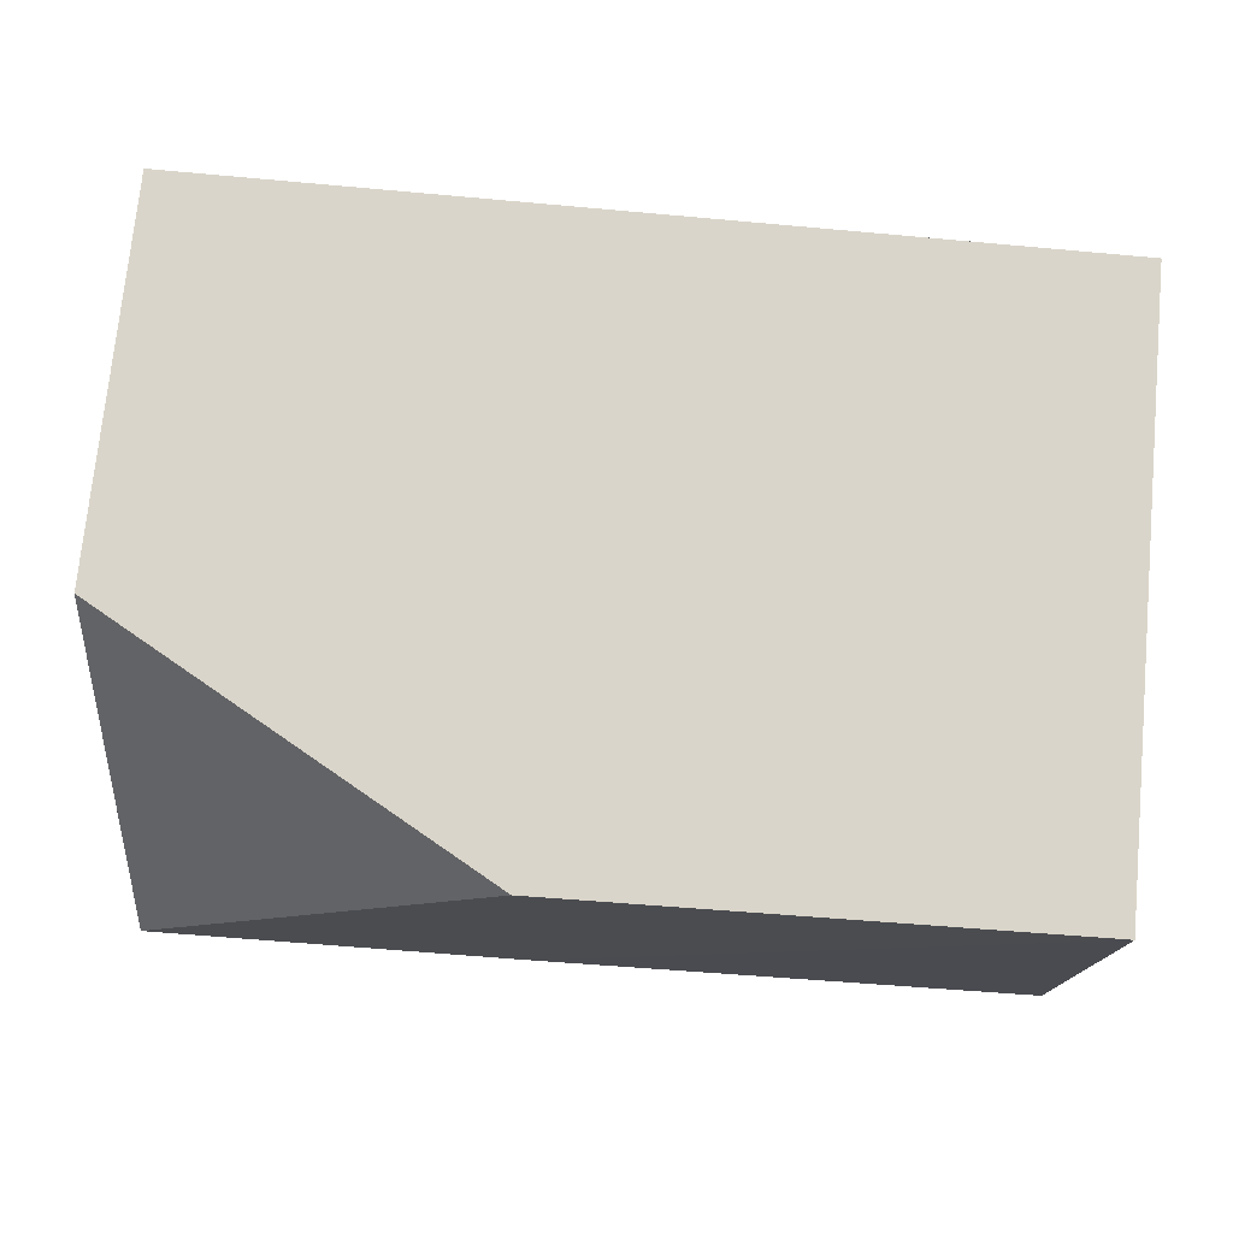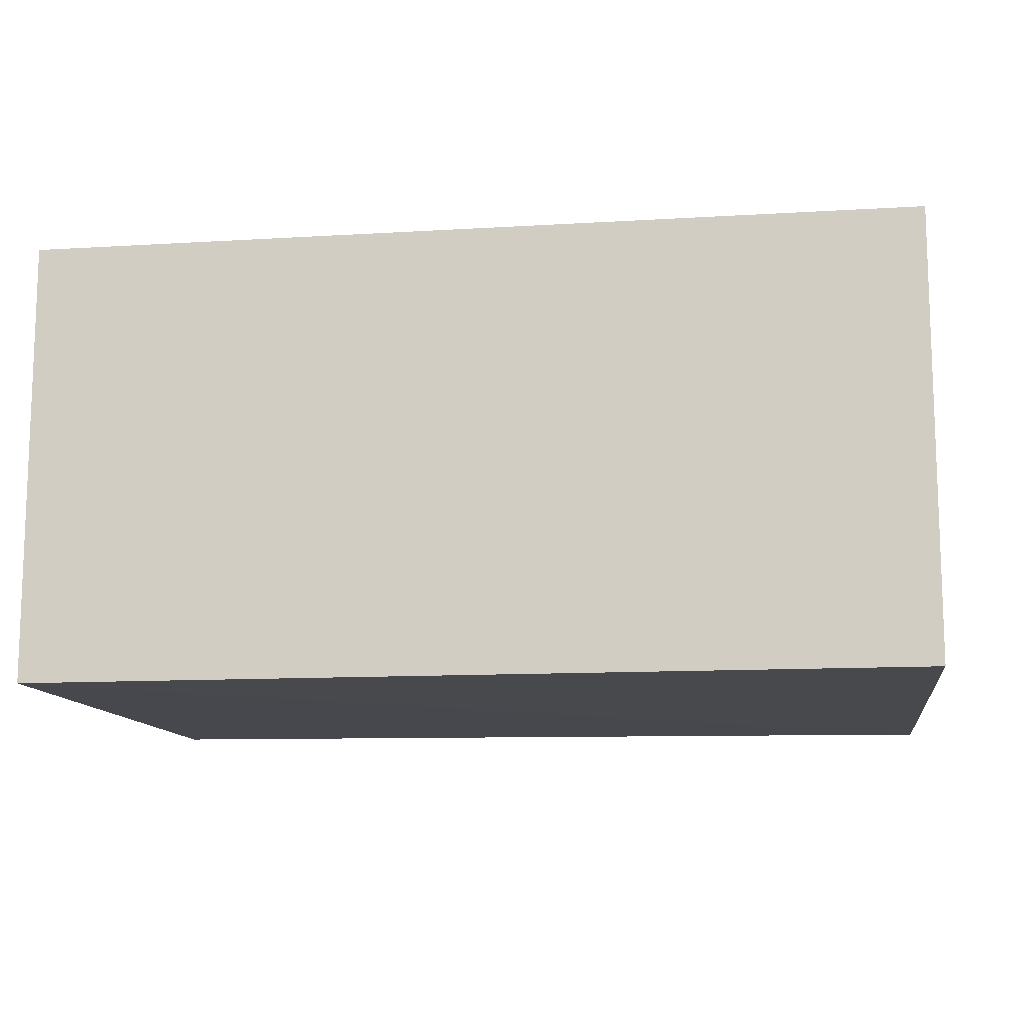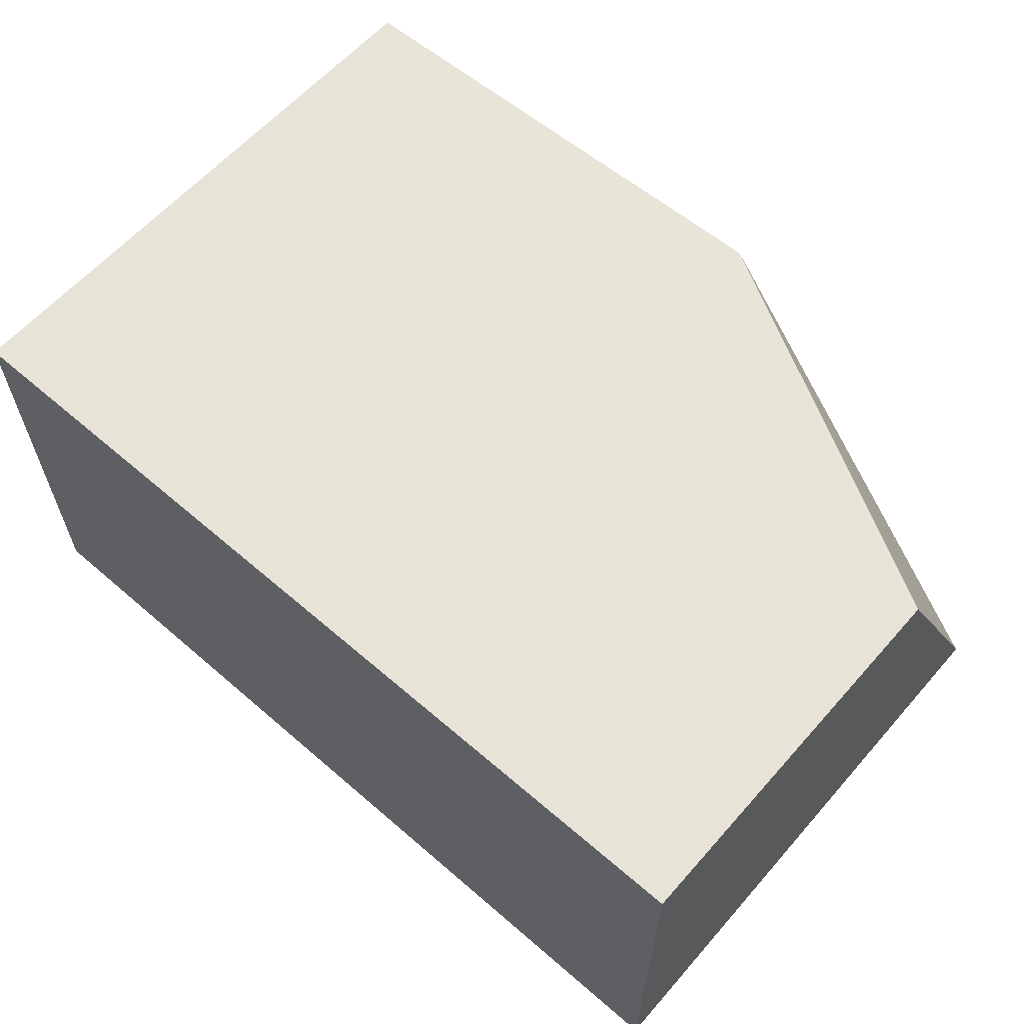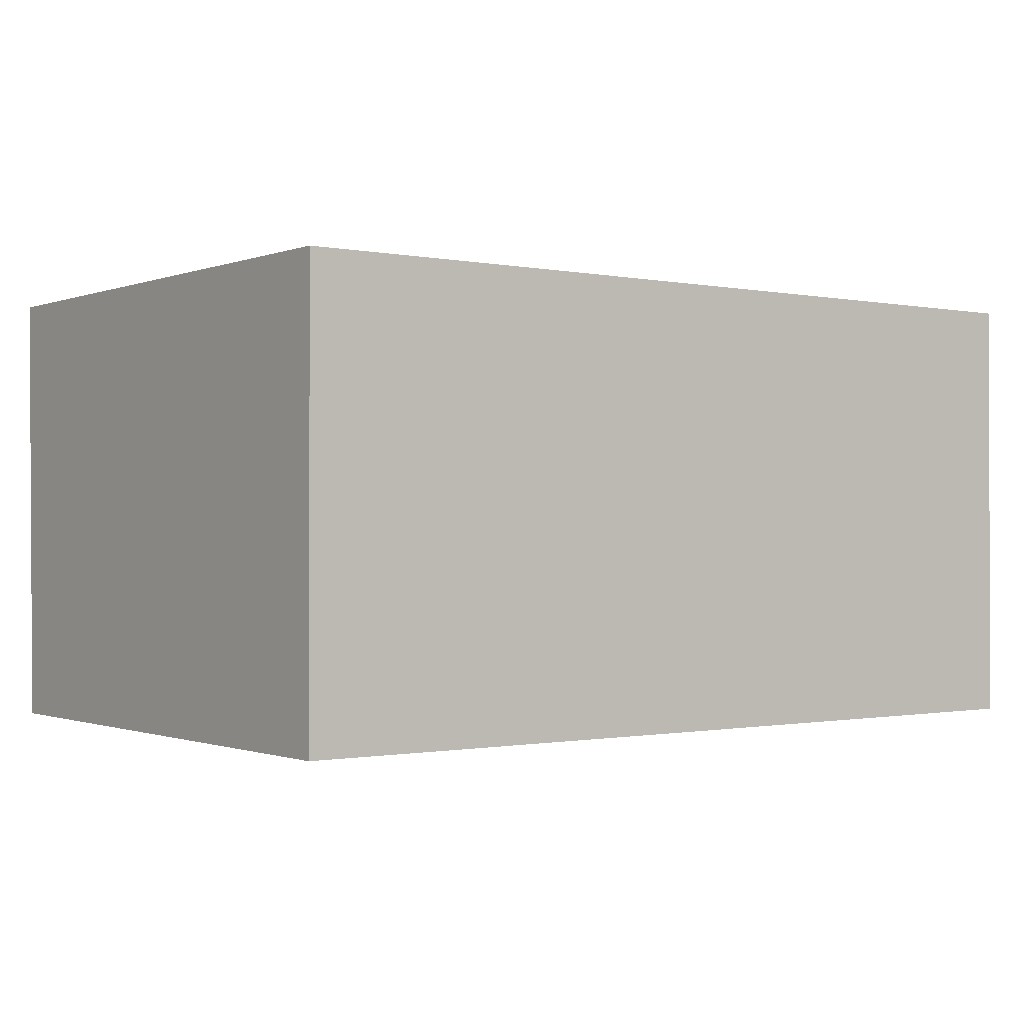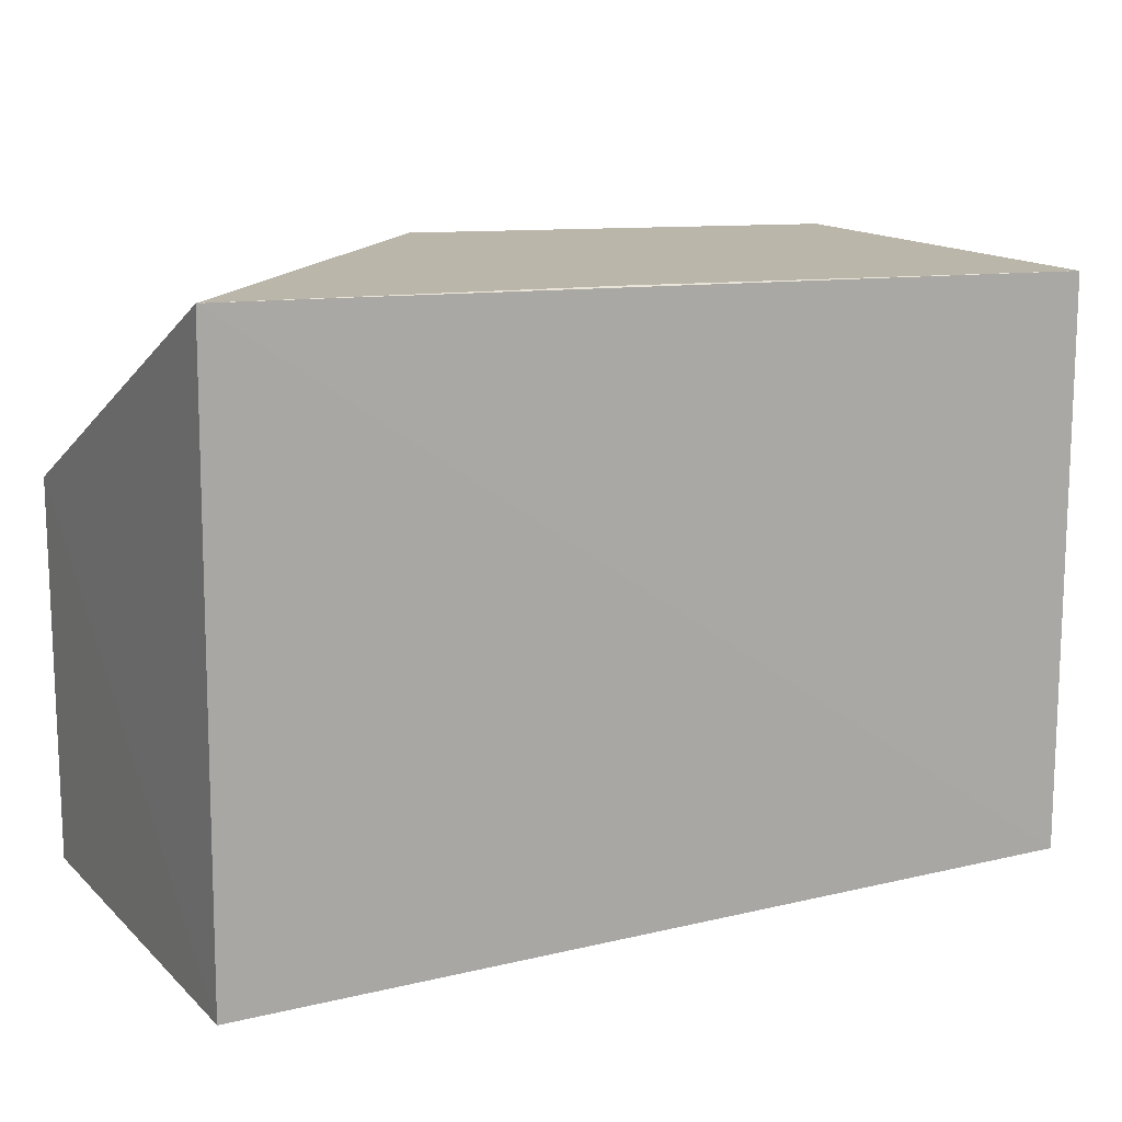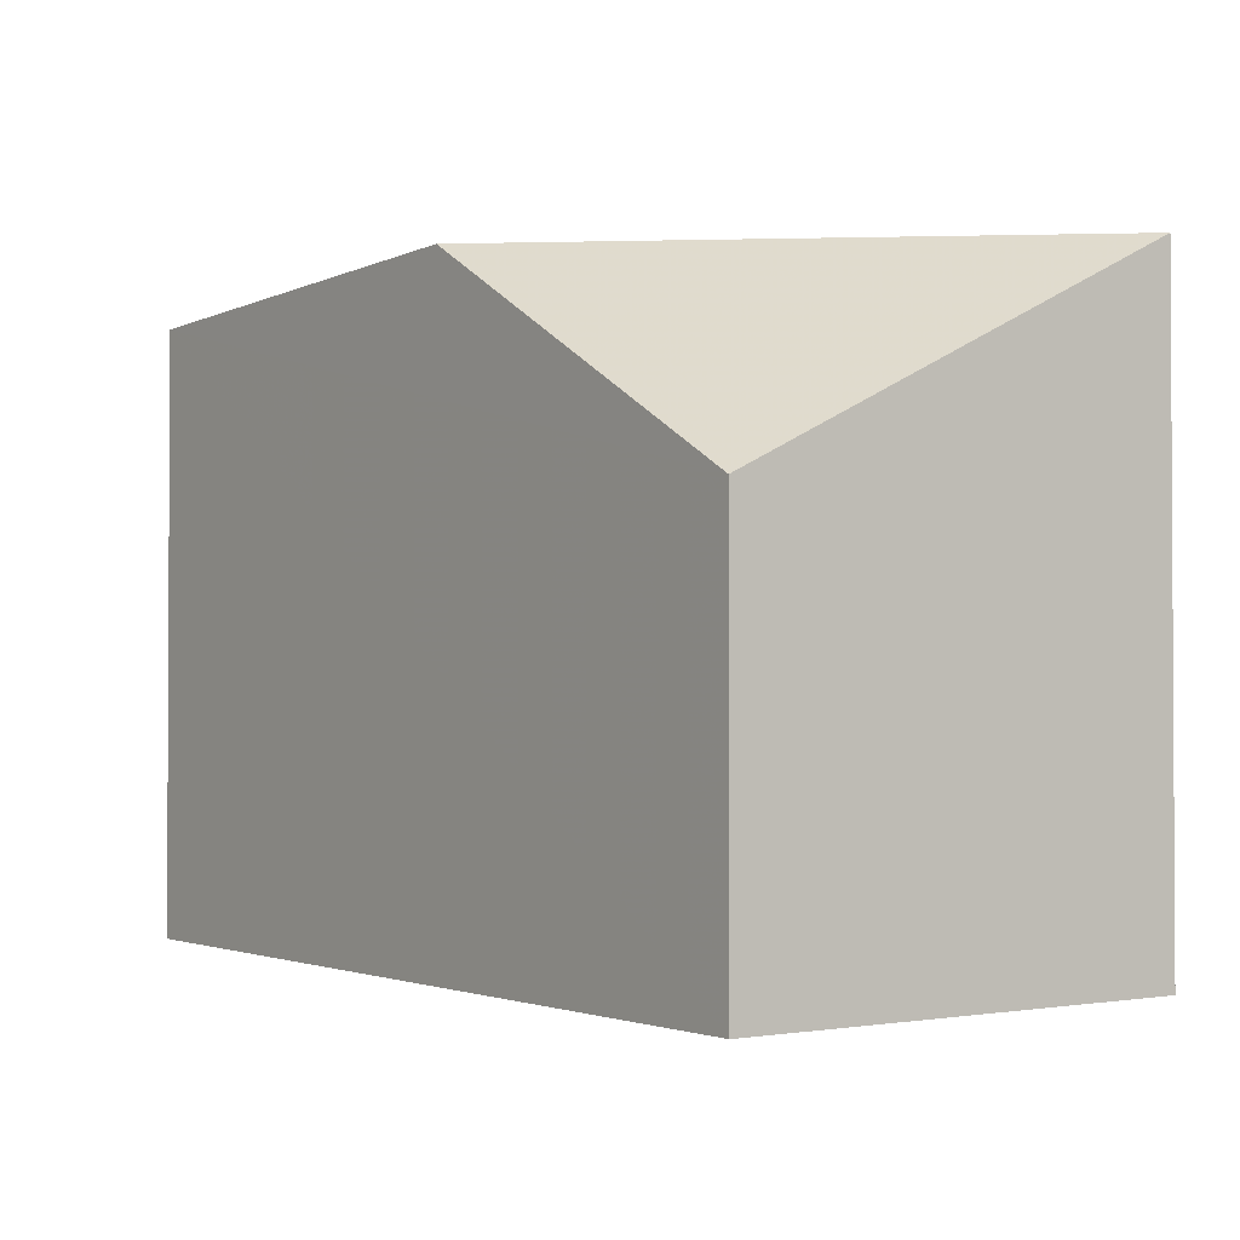
<metadata>
{"format":"obj","ext":"obj","renderer":"f3d","projection":"perspective","resolution":1024,"background":"white","views":[{"elev":74.2,"azim":-174.5,"up":"+Z"},{"elev":-11.9,"azim":8.2,"up":"+Z"},{"elev":61.4,"azim":41.3,"up":"+Z"},{"elev":-0.7,"azim":-36.8,"up":"+Z"},{"elev":13.4,"azim":151.8,"up":"+Y"},{"elev":-1.7,"azim":54.6,"up":"+Y"}]}
</metadata>
<code>
v 0.0008782 0.01245 0.05493
v 0.0008782 0.001618 0.05493
v 0.00079 0.01845 0.04245
v -0.02386 0.01787 0.04257
v -0.02387 0.01815 0.05494
v 0.0008782 0.001618 0.04255
v -0.02388 0.001618 0.05493
v -0.00995 0.01848 0.05493
v -0.009943 0.01824 0.04256
v -0.02388 0.001618 0.04255
f 5 2 1
f 6 1 2
f 6 3 1
f 7 2 5
f 7 6 2
f 8 5 1
f 8 1 3
f 9 3 4
f 9 4 5
f 9 8 3
f 9 5 8
f 10 4 3
f 10 3 6
f 10 6 7
f 10 7 5
f 10 5 4

</code>
